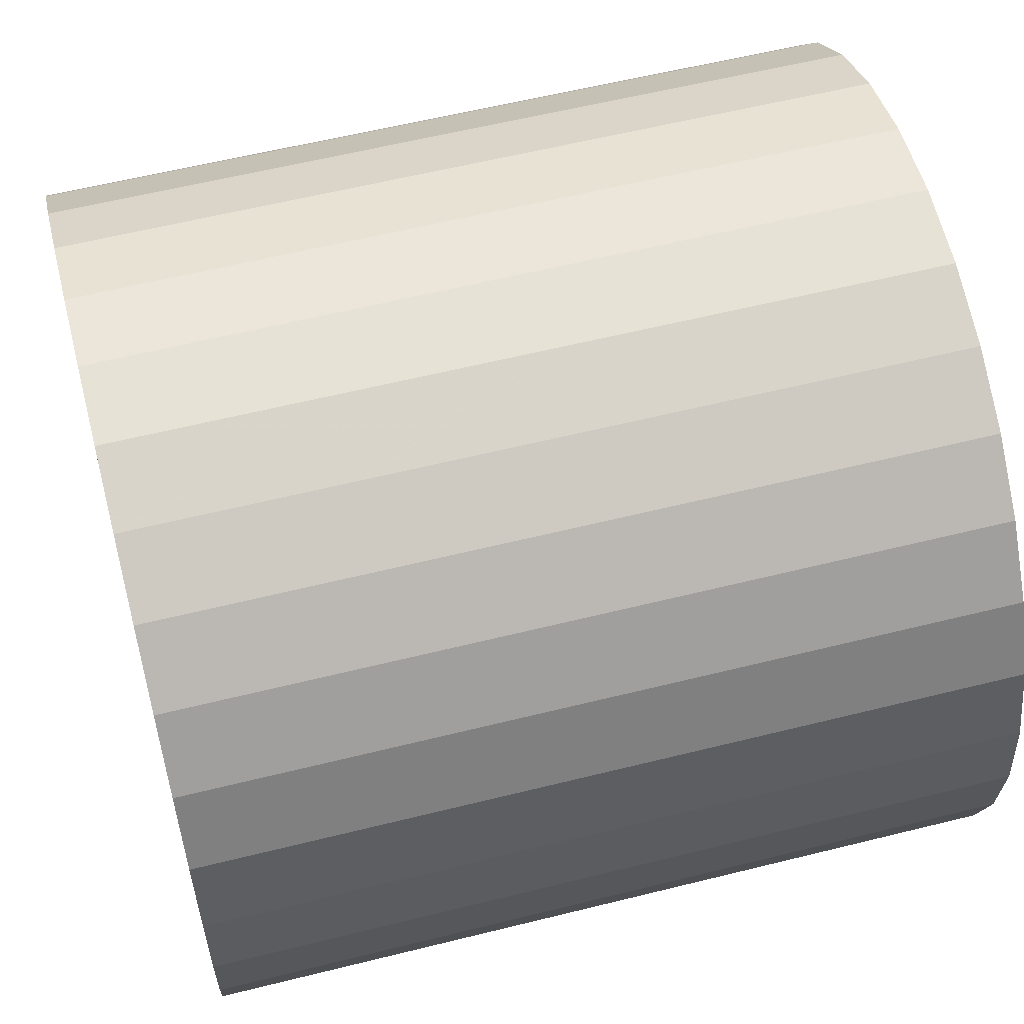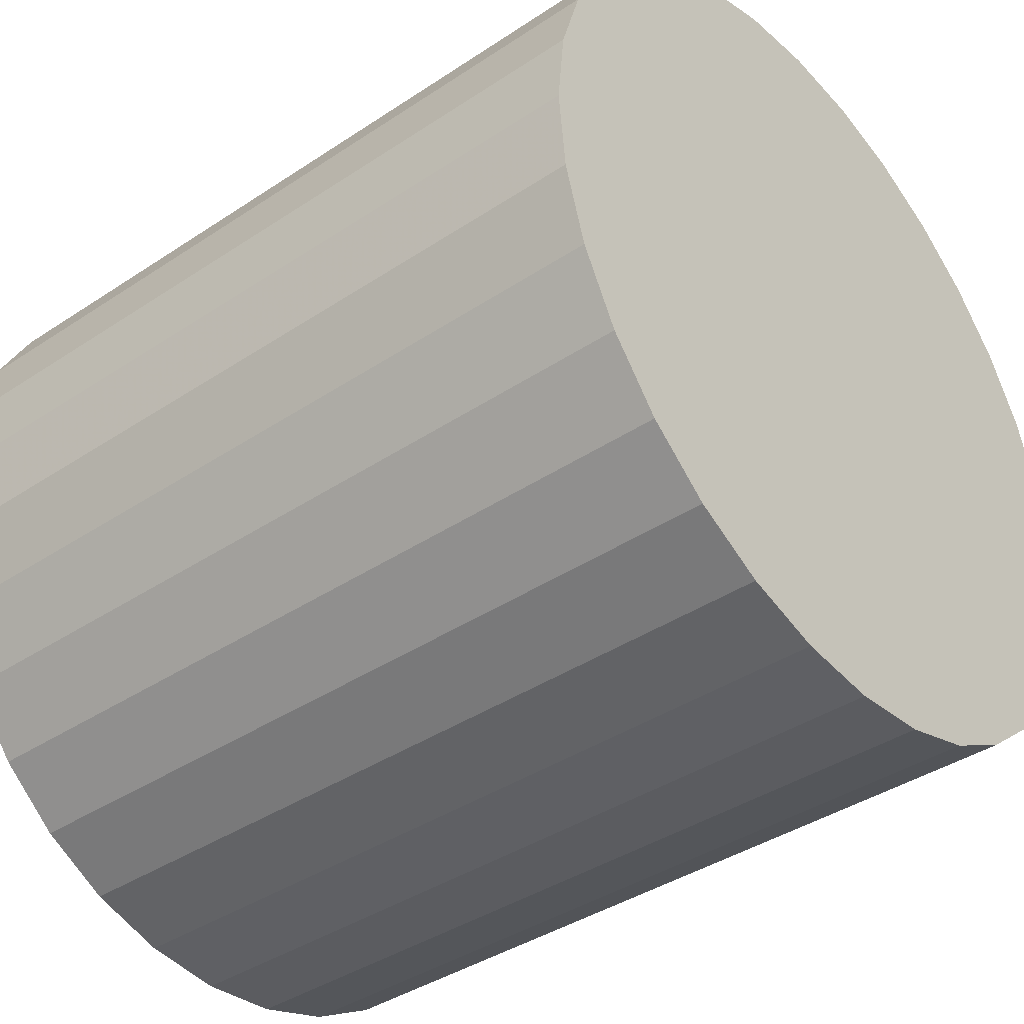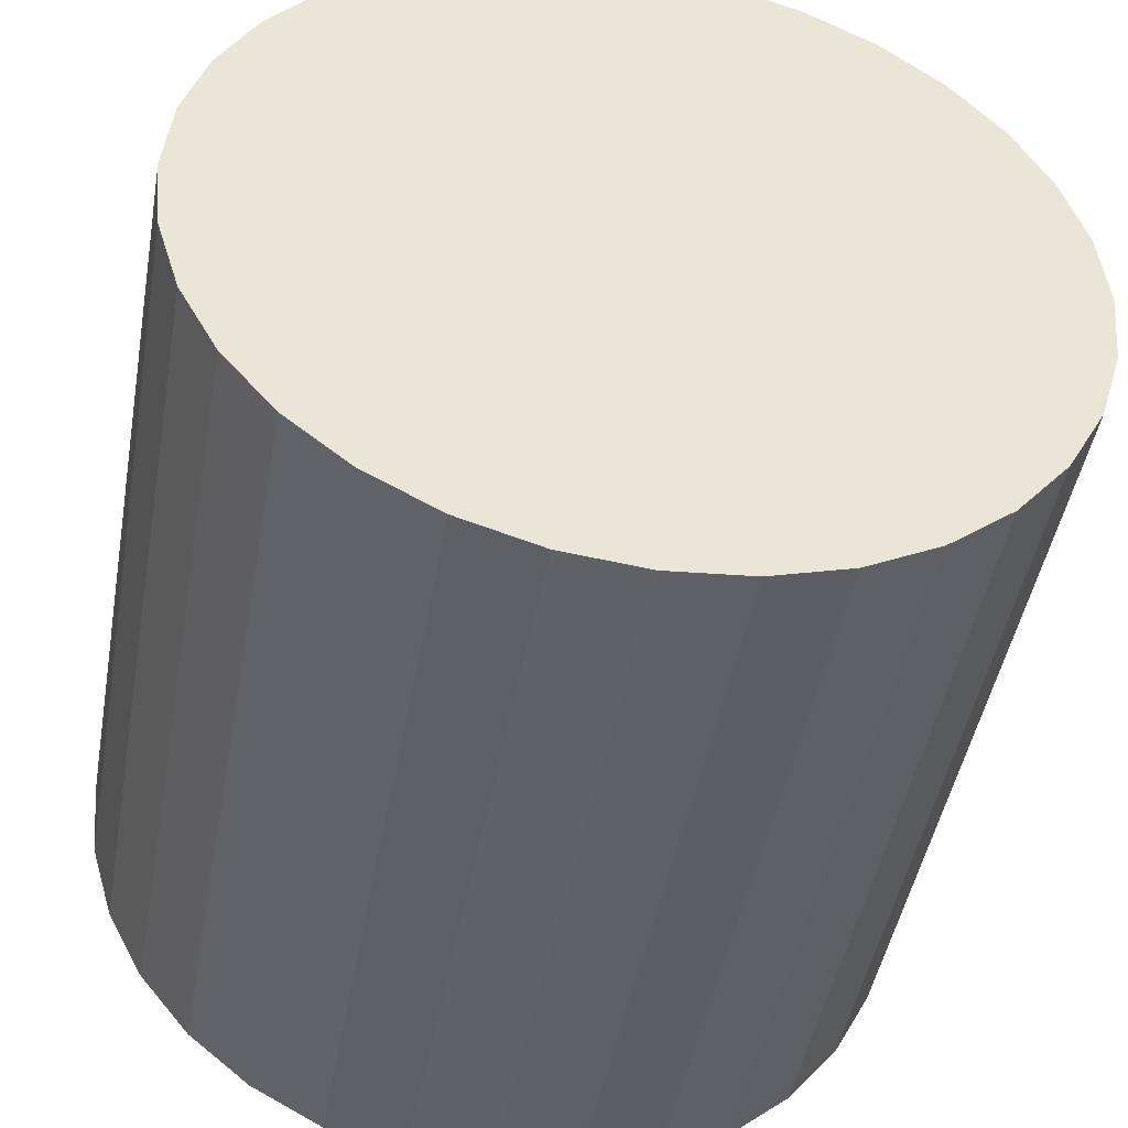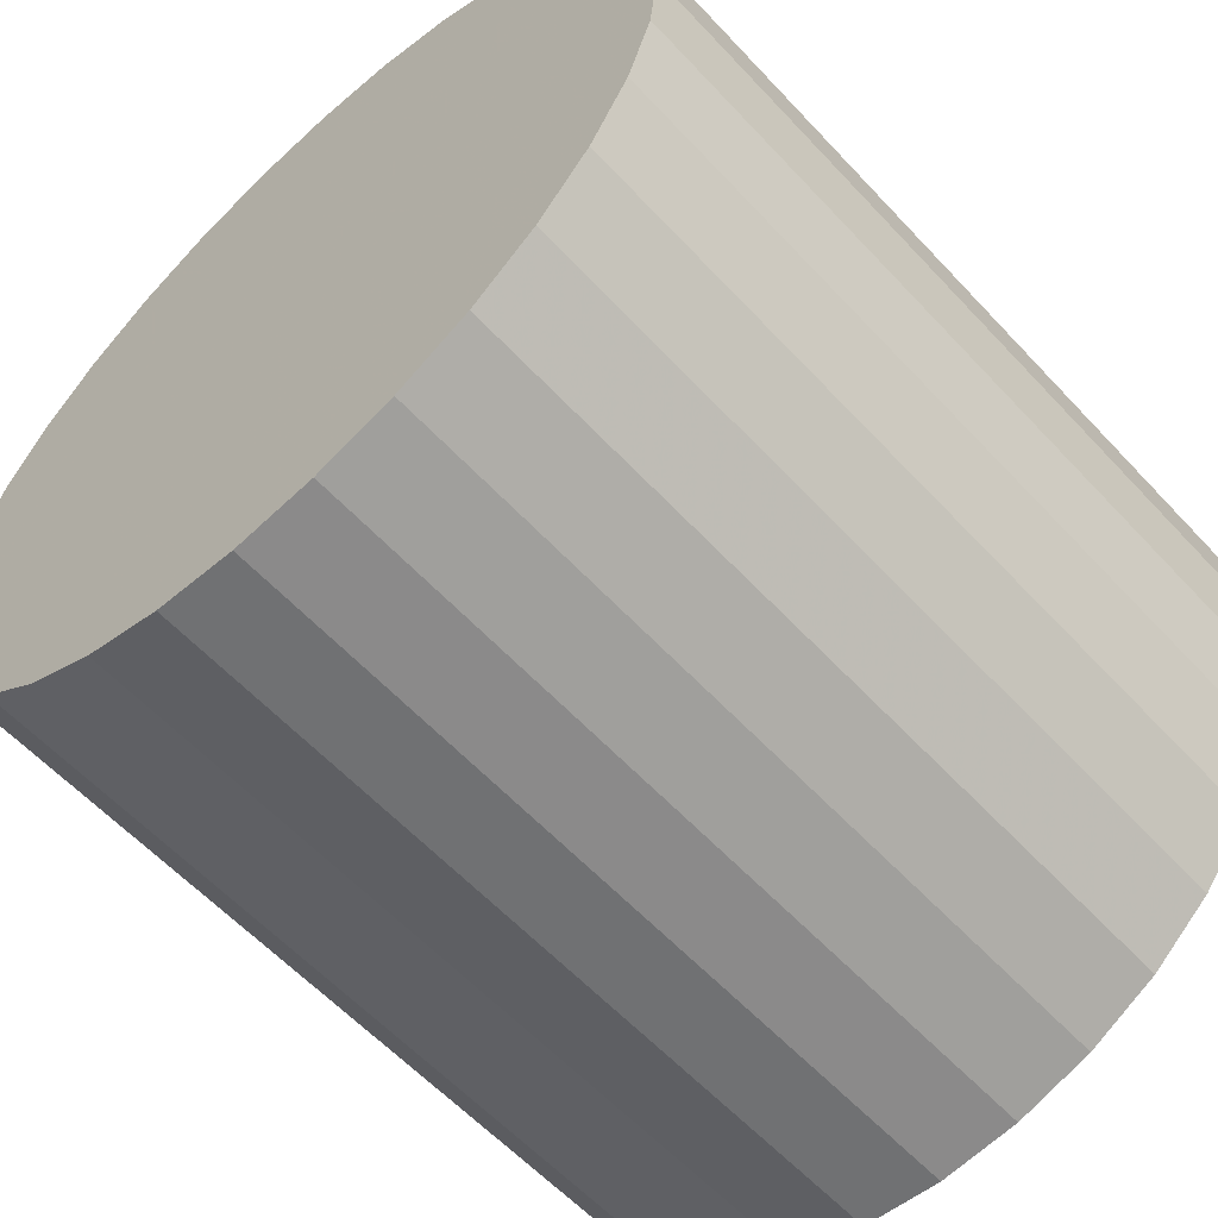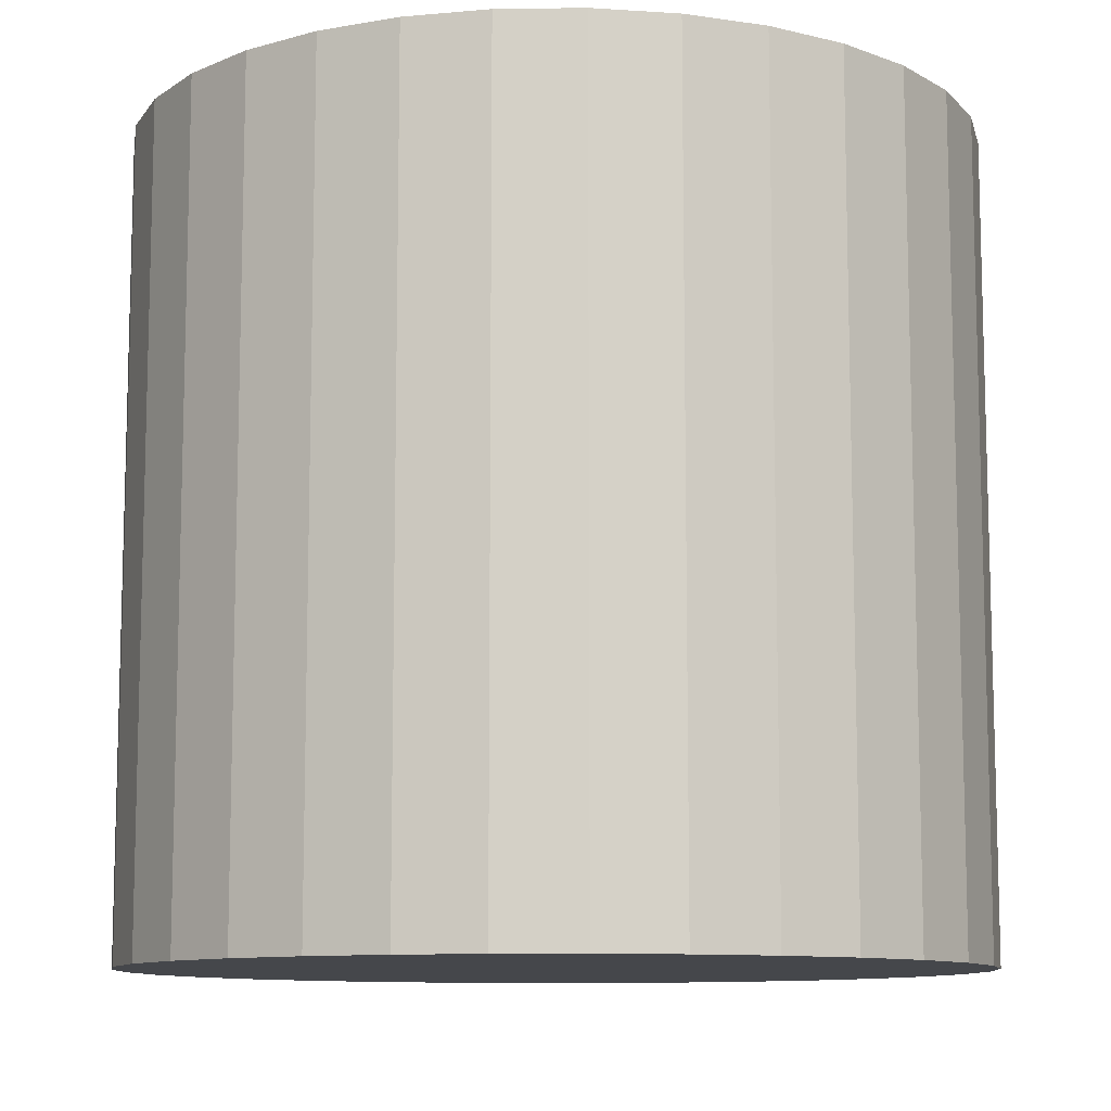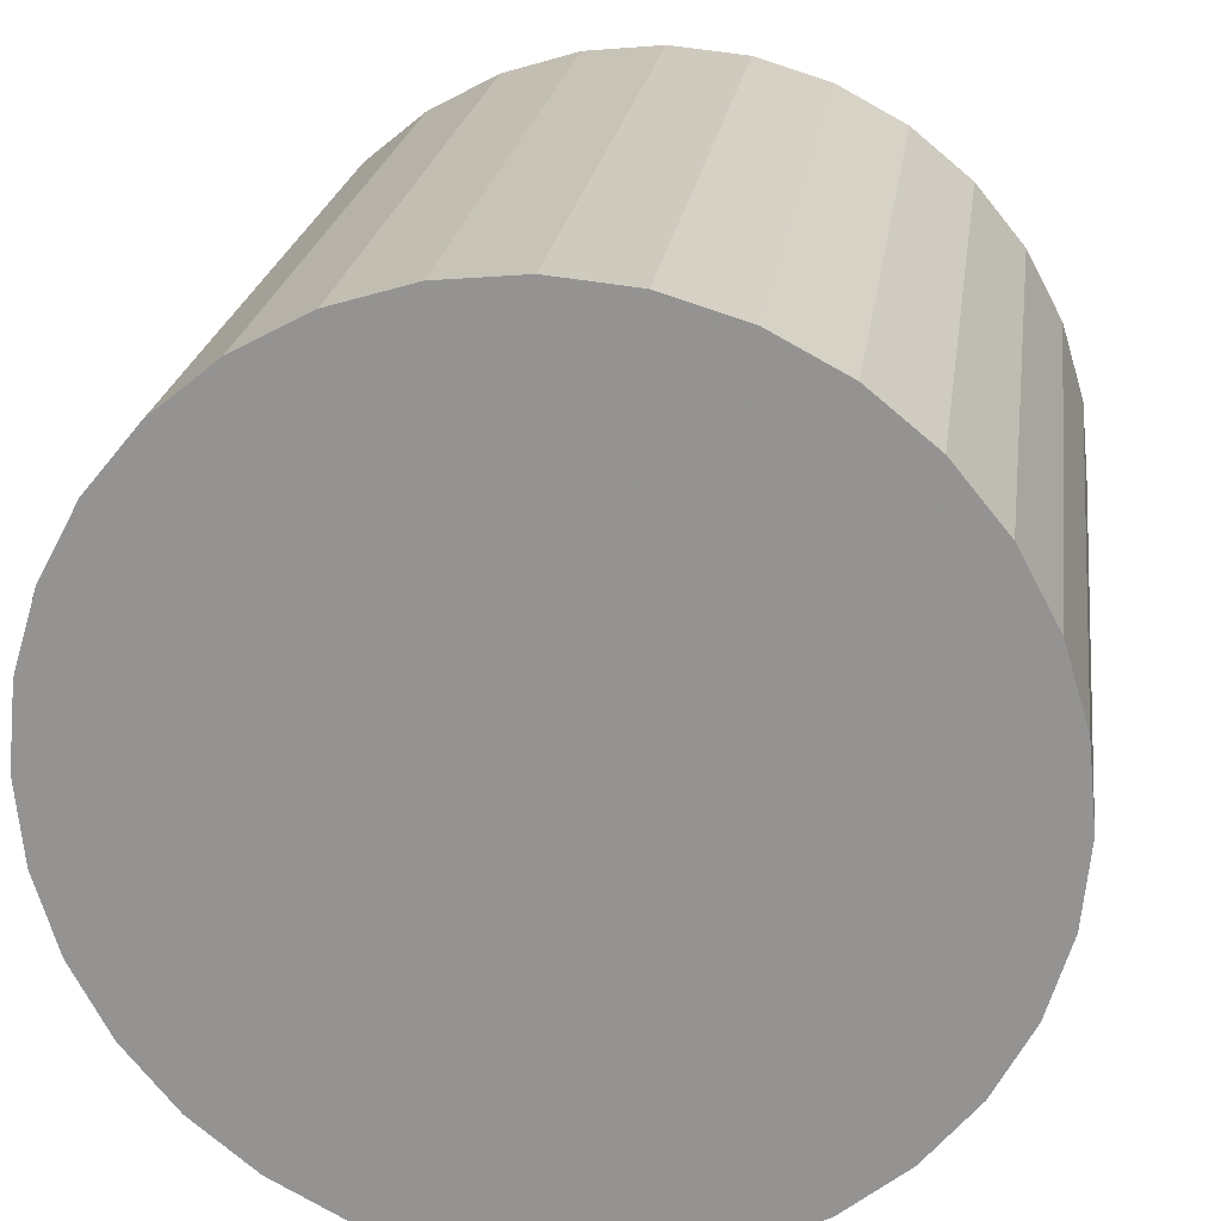
<metadata>
{"format":"obj","ext":"obj","renderer":"f3d","projection":"perspective","resolution":1024,"background":"white","views":[{"elev":59.0,"azim":75.6,"up":"+Y"},{"elev":-39.4,"azim":129.7,"up":"+Y"},{"elev":-46.2,"azim":-10.1,"up":"+Y"},{"elev":-59.5,"azim":-137.5,"up":"+Y"},{"elev":-10.2,"azim":-71.3,"up":"+Z"},{"elev":21.9,"azim":-172.4,"up":"+Y"}]}
</metadata>
<code>
v 0 0 -0.02701
v 0.02819 0 -0.02701
v 0.02819 0 0.02701
v 0 0 0.02701
v 0.02765 0.0055 -0.02701
v 0.02765 0.0055 0.02701
v 0.02605 0.01079 -0.02701
v 0.02605 0.01079 0.02701
v 0.02344 0.01566 -0.02701
v 0.02344 0.01566 0.02701
v 0.01994 0.01994 -0.02701
v 0.01994 0.01994 0.02701
v 0.01566 0.02344 -0.02701
v 0.01566 0.02344 0.02701
v 0.01079 0.02605 -0.02701
v 0.01079 0.02605 0.02701
v 0.0055 0.02765 -0.02701
v 0.0055 0.02765 0.02701
v 0 0.02819 -0.02701
v 0 0.02819 0.02701
v -0.0055 0.02765 -0.02701
v -0.0055 0.02765 0.02701
v -0.01079 0.02605 -0.02701
v -0.01079 0.02605 0.02701
v -0.01566 0.02344 -0.02701
v -0.01566 0.02344 0.02701
v -0.01994 0.01994 -0.02701
v -0.01994 0.01994 0.02701
v -0.02344 0.01566 -0.02701
v -0.02344 0.01566 0.02701
v -0.02605 0.01079 -0.02701
v -0.02605 0.01079 0.02701
v -0.02765 0.0055 -0.02701
v -0.02765 0.0055 0.02701
v -0.02819 0 -0.02701
v -0.02819 0 0.02701
v -0.02765 -0.0055 -0.02701
v -0.02765 -0.0055 0.02701
v -0.02605 -0.01079 -0.02701
v -0.02605 -0.01079 0.02701
v -0.02344 -0.01566 -0.02701
v -0.02344 -0.01566 0.02701
v -0.01994 -0.01994 -0.02701
v -0.01994 -0.01994 0.02701
v -0.01566 -0.02344 -0.02701
v -0.01566 -0.02344 0.02701
v -0.01079 -0.02605 -0.02701
v -0.01079 -0.02605 0.02701
v -0.0055 -0.02765 -0.02701
v -0.0055 -0.02765 0.02701
v -0 -0.02819 -0.02701
v -0 -0.02819 0.02701
v 0.0055 -0.02765 -0.02701
v 0.0055 -0.02765 0.02701
v 0.01079 -0.02605 -0.02701
v 0.01079 -0.02605 0.02701
v 0.01566 -0.02344 -0.02701
v 0.01566 -0.02344 0.02701
v 0.01994 -0.01994 -0.02701
v 0.01994 -0.01994 0.02701
v 0.02344 -0.01566 -0.02701
v 0.02344 -0.01566 0.02701
v 0.02605 -0.01079 -0.02701
v 0.02605 -0.01079 0.02701
v 0.02765 -0.0055 -0.02701
v 0.02765 -0.0055 0.02701
f 2 1 5
f 2 5 3
f 3 5 6
f 3 6 4
f 5 1 7
f 5 7 6
f 6 7 8
f 6 8 4
f 7 1 9
f 7 9 8
f 8 9 10
f 8 10 4
f 9 1 11
f 9 11 10
f 10 11 12
f 10 12 4
f 11 1 13
f 11 13 12
f 12 13 14
f 12 14 4
f 13 1 15
f 13 15 14
f 14 15 16
f 14 16 4
f 15 1 17
f 15 17 16
f 16 17 18
f 16 18 4
f 17 1 19
f 17 19 18
f 18 19 20
f 18 20 4
f 19 1 21
f 19 21 20
f 20 21 22
f 20 22 4
f 21 1 23
f 21 23 22
f 22 23 24
f 22 24 4
f 23 1 25
f 23 25 24
f 24 25 26
f 24 26 4
f 25 1 27
f 25 27 26
f 26 27 28
f 26 28 4
f 27 1 29
f 27 29 28
f 28 29 30
f 28 30 4
f 29 1 31
f 29 31 30
f 30 31 32
f 30 32 4
f 31 1 33
f 31 33 32
f 32 33 34
f 32 34 4
f 33 1 35
f 33 35 34
f 34 35 36
f 34 36 4
f 35 1 37
f 35 37 36
f 36 37 38
f 36 38 4
f 37 1 39
f 37 39 38
f 38 39 40
f 38 40 4
f 39 1 41
f 39 41 40
f 40 41 42
f 40 42 4
f 41 1 43
f 41 43 42
f 42 43 44
f 42 44 4
f 43 1 45
f 43 45 44
f 44 45 46
f 44 46 4
f 45 1 47
f 45 47 46
f 46 47 48
f 46 48 4
f 47 1 49
f 47 49 48
f 48 49 50
f 48 50 4
f 49 1 51
f 49 51 50
f 50 51 52
f 50 52 4
f 51 1 53
f 51 53 52
f 52 53 54
f 52 54 4
f 53 1 55
f 53 55 54
f 54 55 56
f 54 56 4
f 55 1 57
f 55 57 56
f 56 57 58
f 56 58 4
f 57 1 59
f 57 59 58
f 58 59 60
f 58 60 4
f 59 1 61
f 59 61 60
f 60 61 62
f 60 62 4
f 61 1 63
f 61 63 62
f 62 63 64
f 62 64 4
f 63 1 65
f 63 65 64
f 64 65 66
f 64 66 4
f 65 1 2
f 65 2 66
f 66 2 3
f 66 3 4

</code>
